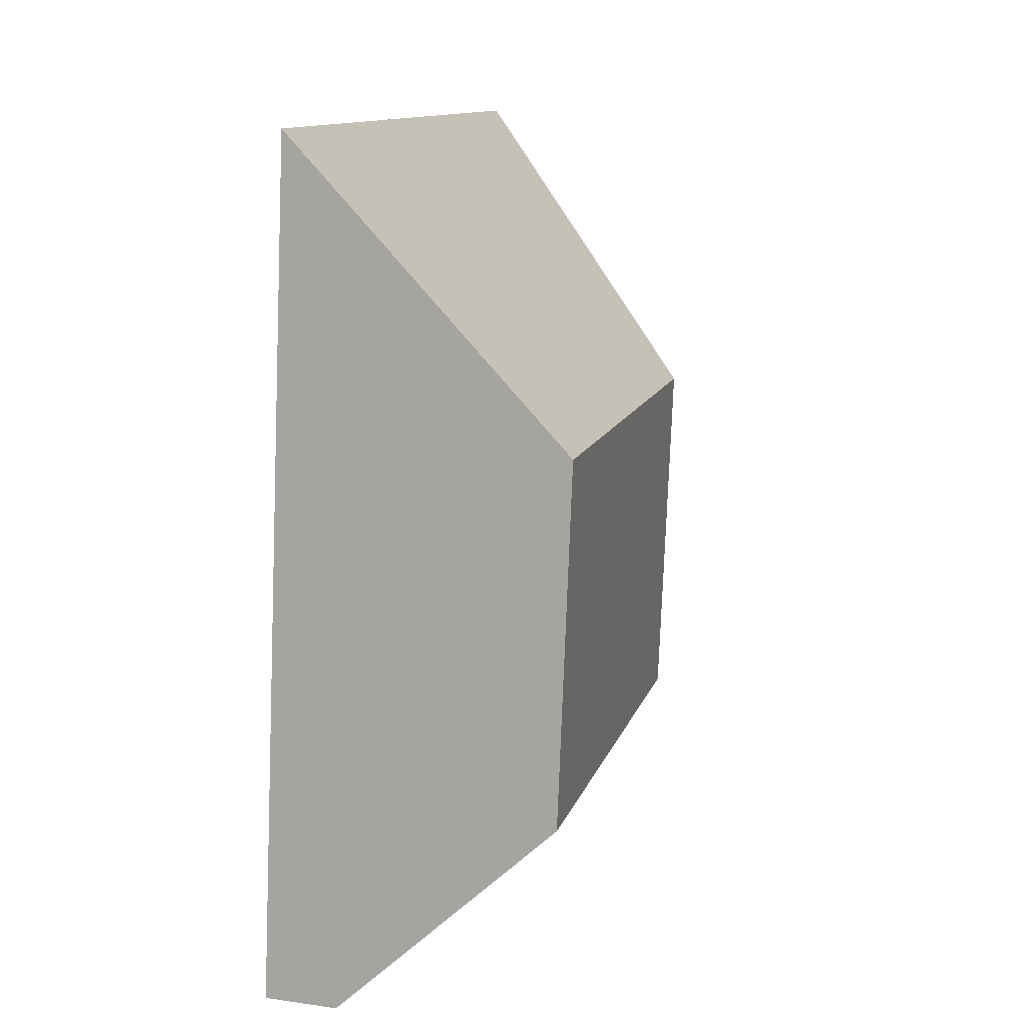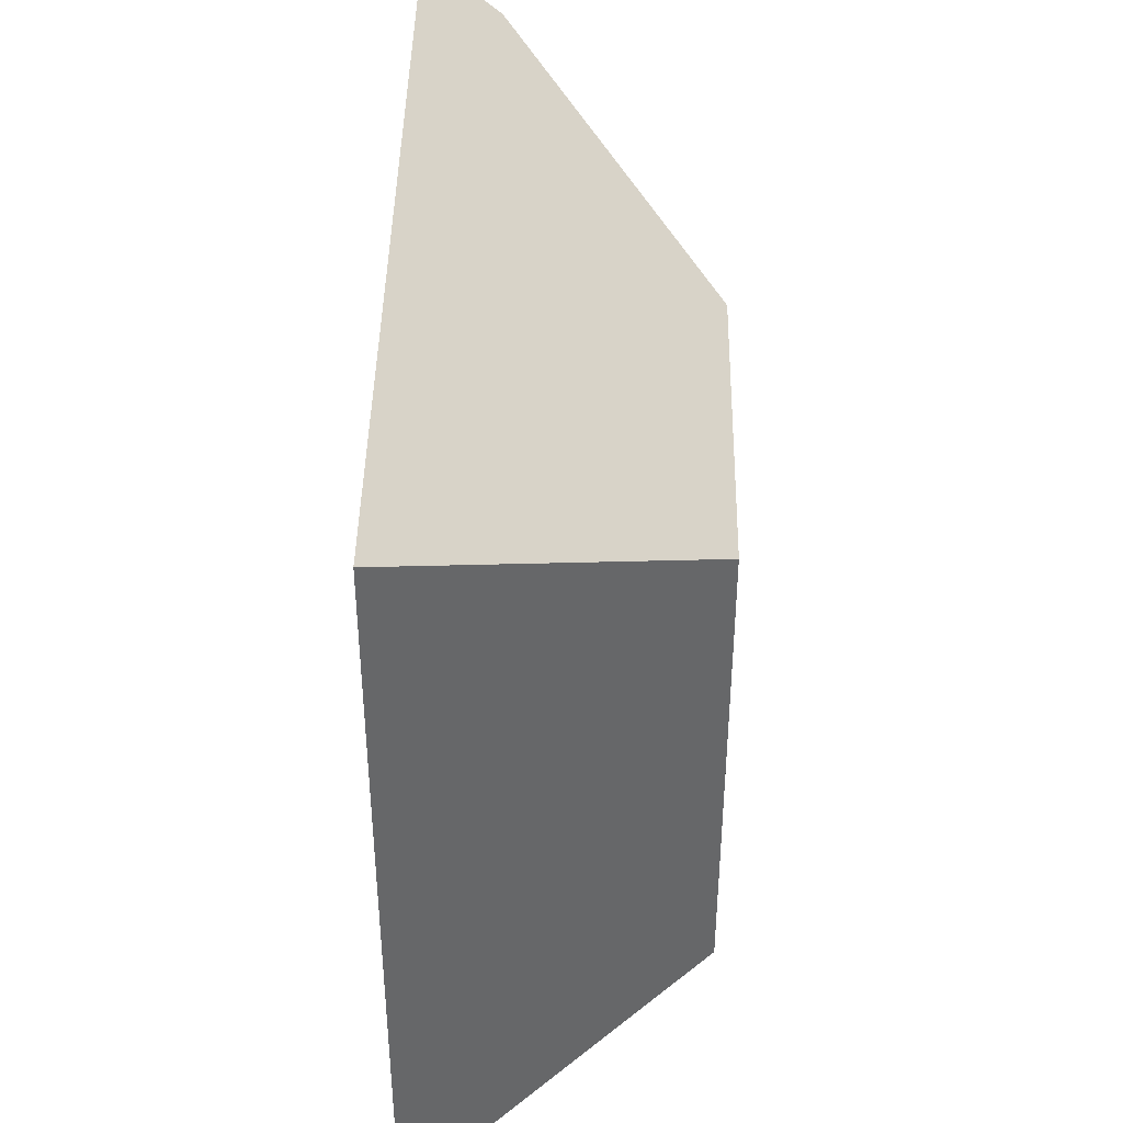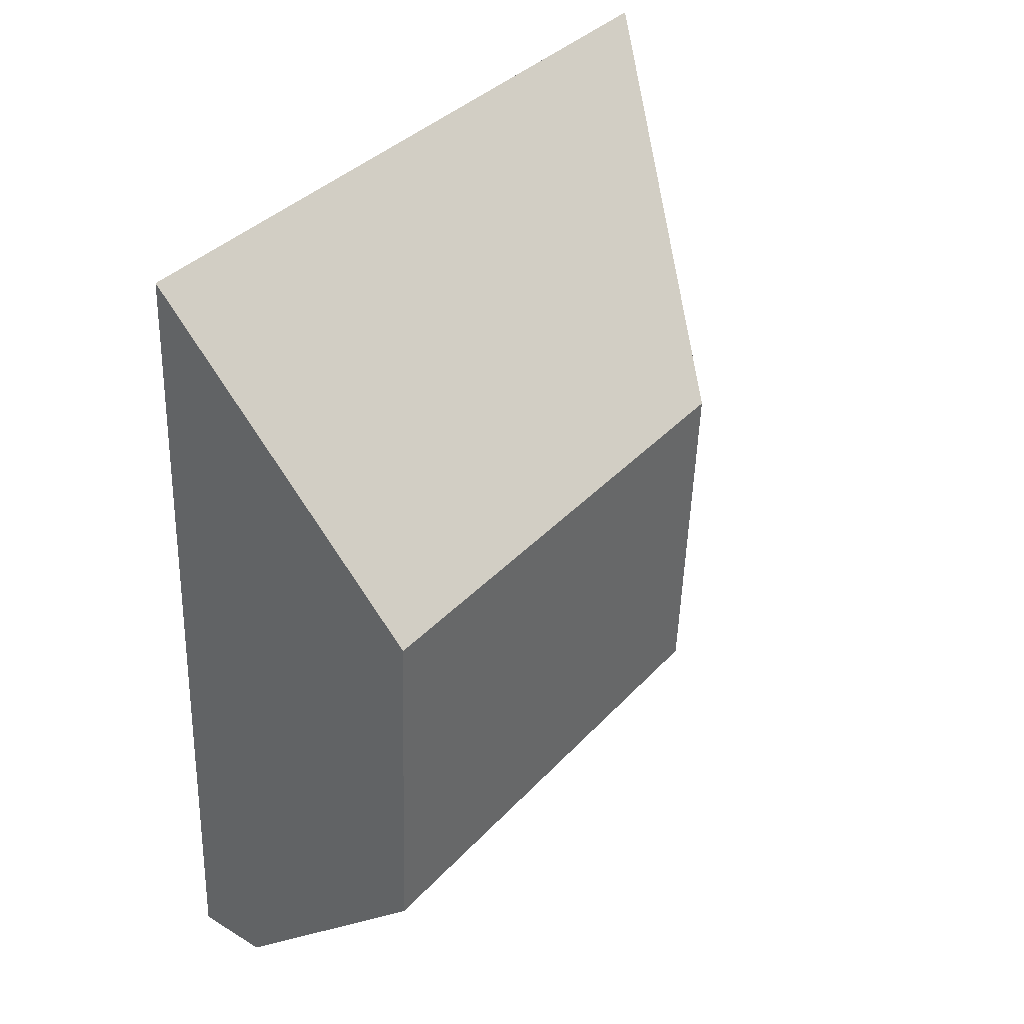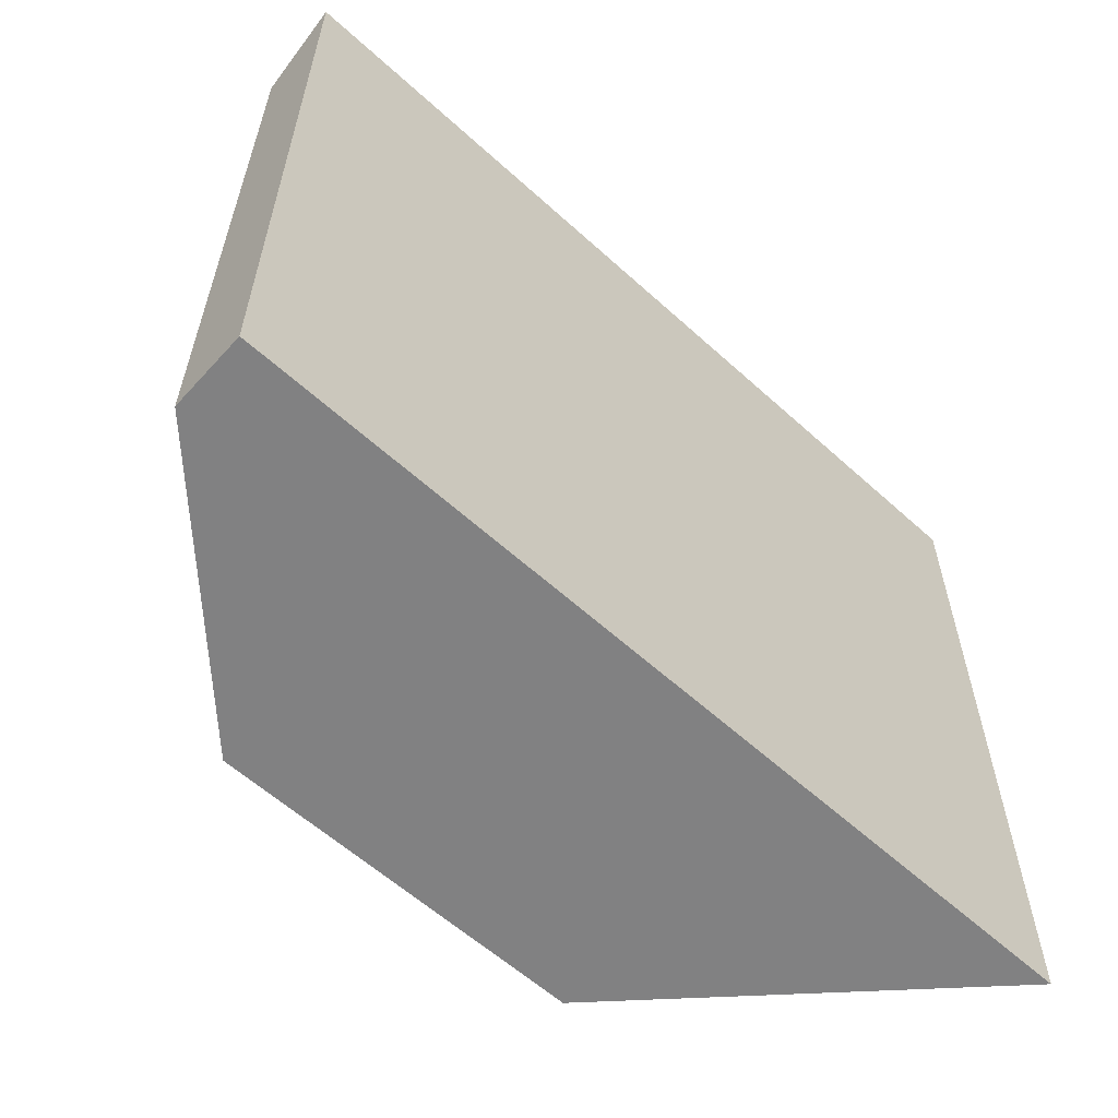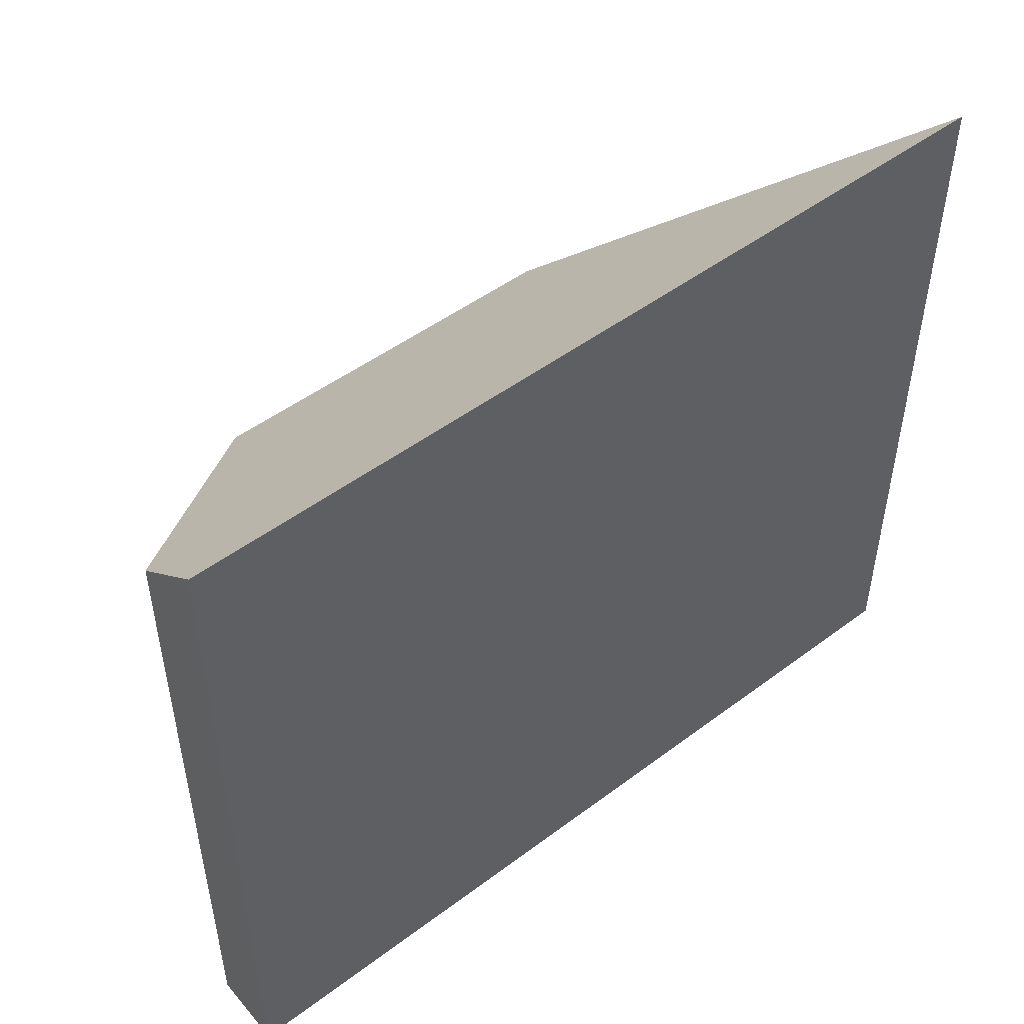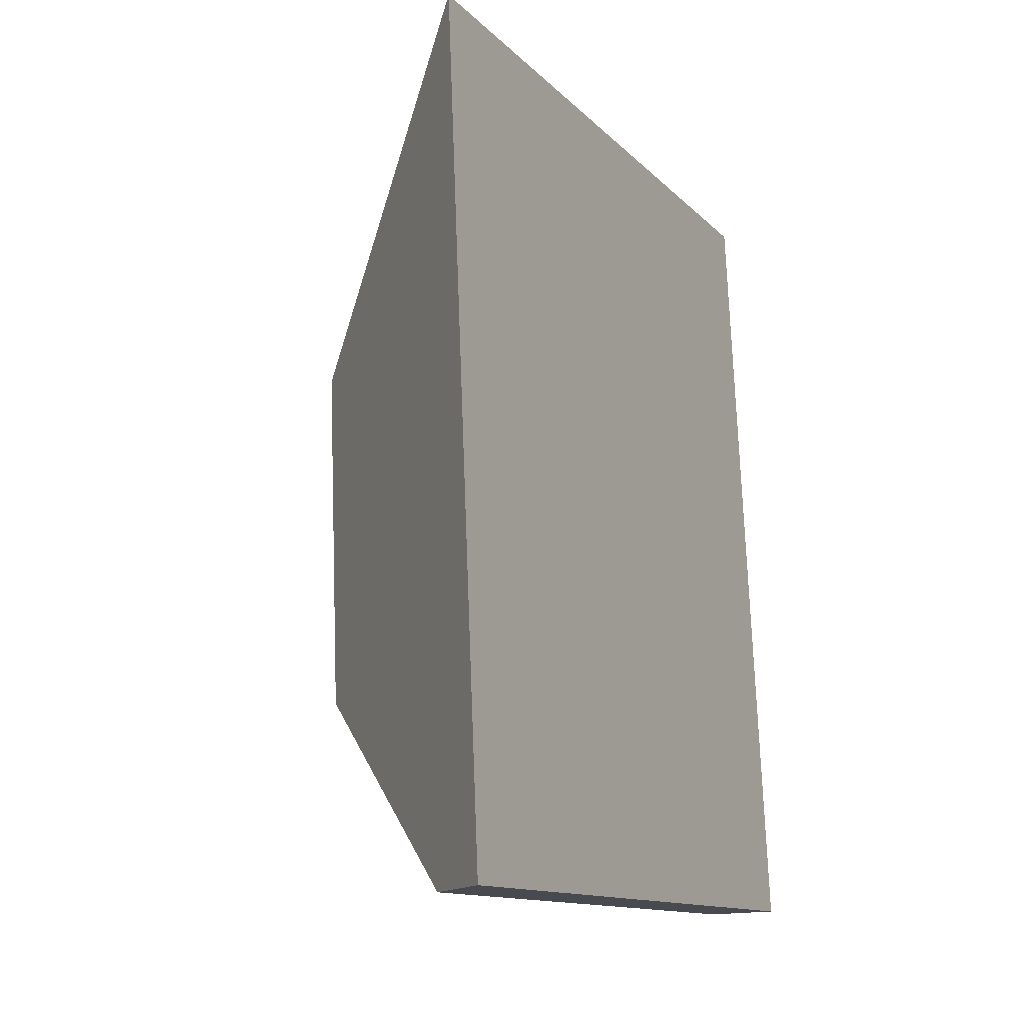
<metadata>
{"format":"obj","ext":"obj","renderer":"f3d","projection":"perspective","resolution":1024,"background":"white","views":[{"elev":12.3,"azim":14.7,"up":"+Z"},{"elev":41.8,"azim":3.4,"up":"+Y"},{"elev":36.8,"azim":36.7,"up":"+Z"},{"elev":-60.4,"azim":-130.2,"up":"+Y"},{"elev":50.2,"azim":-126.9,"up":"+Y"},{"elev":-12.9,"azim":-153.3,"up":"+Z"}]}
</metadata>
<code>
v -0.04826 -0.02027 -3.335
v -0.05516 -0.01935 -3.489
v -0.05516 -0.1545 -3.489
v -0.04826 -0.1545 -3.335
v -0.05516 -0.01935 -3.489
v -0.04181 -0.03056 -3.49
v -0.04181 -0.1545 -3.49
v -0.05516 -0.1545 -3.489
v -0.04181 -0.03056 -3.49
v -0.001563 -0.06312 -3.452
v -0.001563 -0.1545 -3.452
v -0.04181 -0.1545 -3.49
v -0.001563 -0.1545 -3.452
v 0.000856 -0.1545 -3.388
v -0.04826 -0.1545 -3.335
v -0.05516 -0.1545 -3.489
v -0.04181 -0.1545 -3.49
v 0.000856 -0.06312 -3.388
v -0.04826 -0.02027 -3.335
v -0.04826 -0.1545 -3.335
v 0.000856 -0.1545 -3.388
v 0.000856 -0.06312 -3.388
v -0.001563 -0.06312 -3.452
v -0.04181 -0.03056 -3.49
v -0.05516 -0.01935 -3.489
v -0.04826 -0.02027 -3.335
v -0.001563 -0.06312 -3.452
v 0.000856 -0.06312 -3.388
v 0.000856 -0.1545 -3.388
v -0.001563 -0.1545 -3.452
f 1 2 3
f 1 3 4
f 5 6 7
f 5 7 8
f 9 10 11
f 9 11 12
f 13 14 15
f 13 15 16
f 13 16 17
f 18 19 20
f 18 20 21
f 22 23 24
f 22 24 25
f 22 25 26
f 27 28 29
f 27 29 30

</code>
